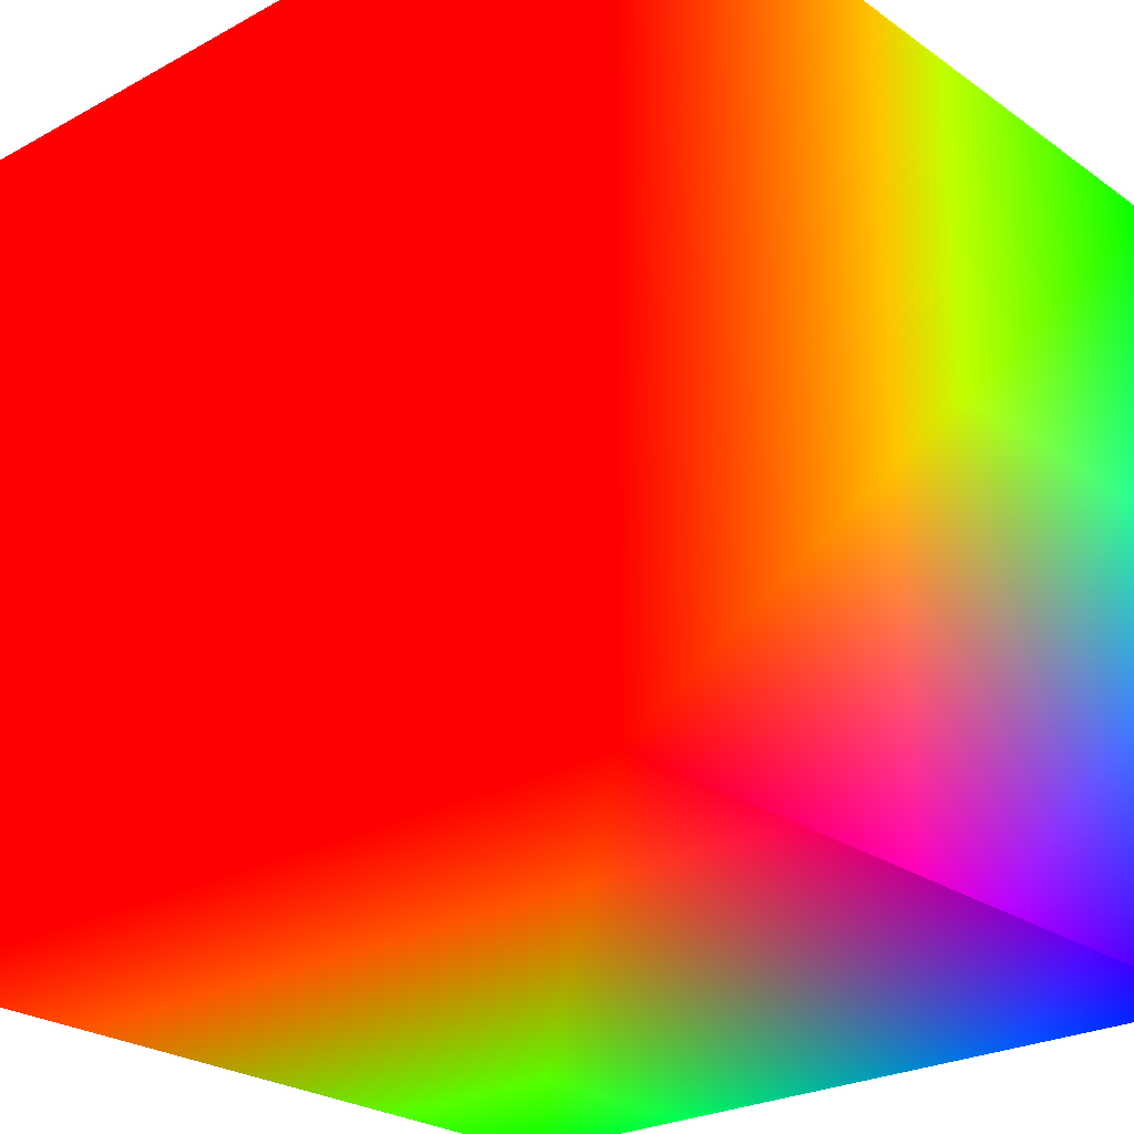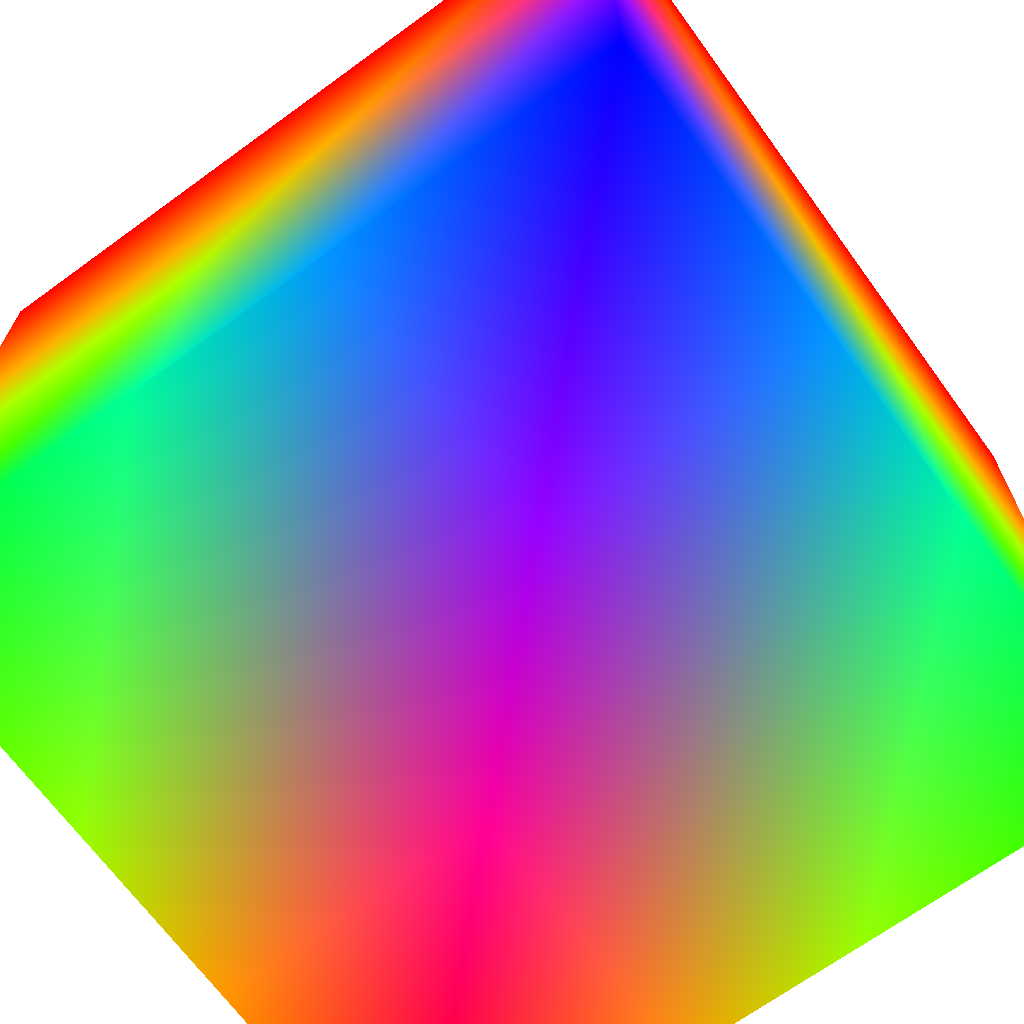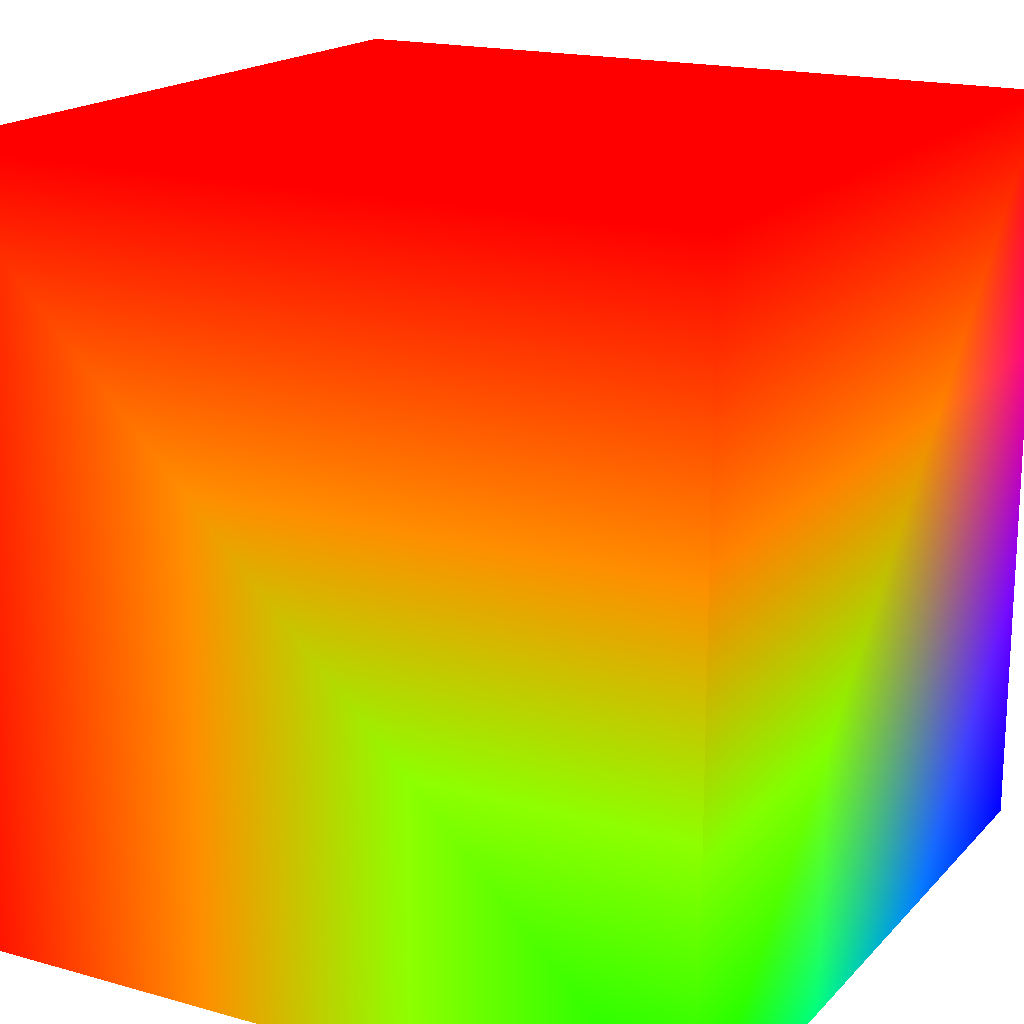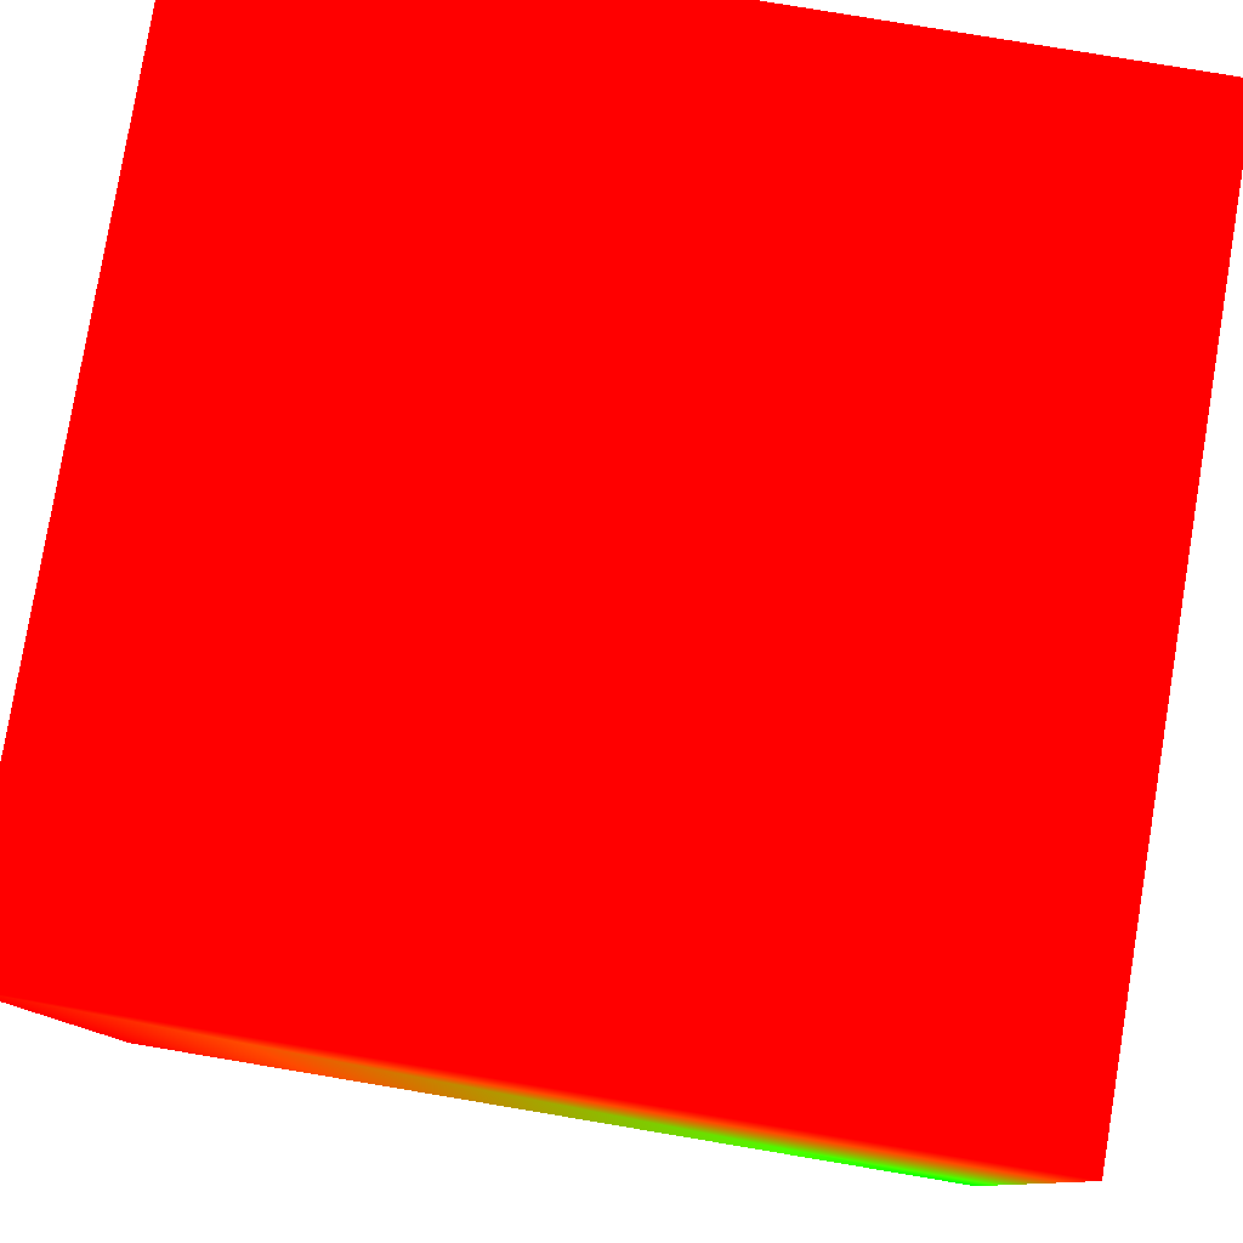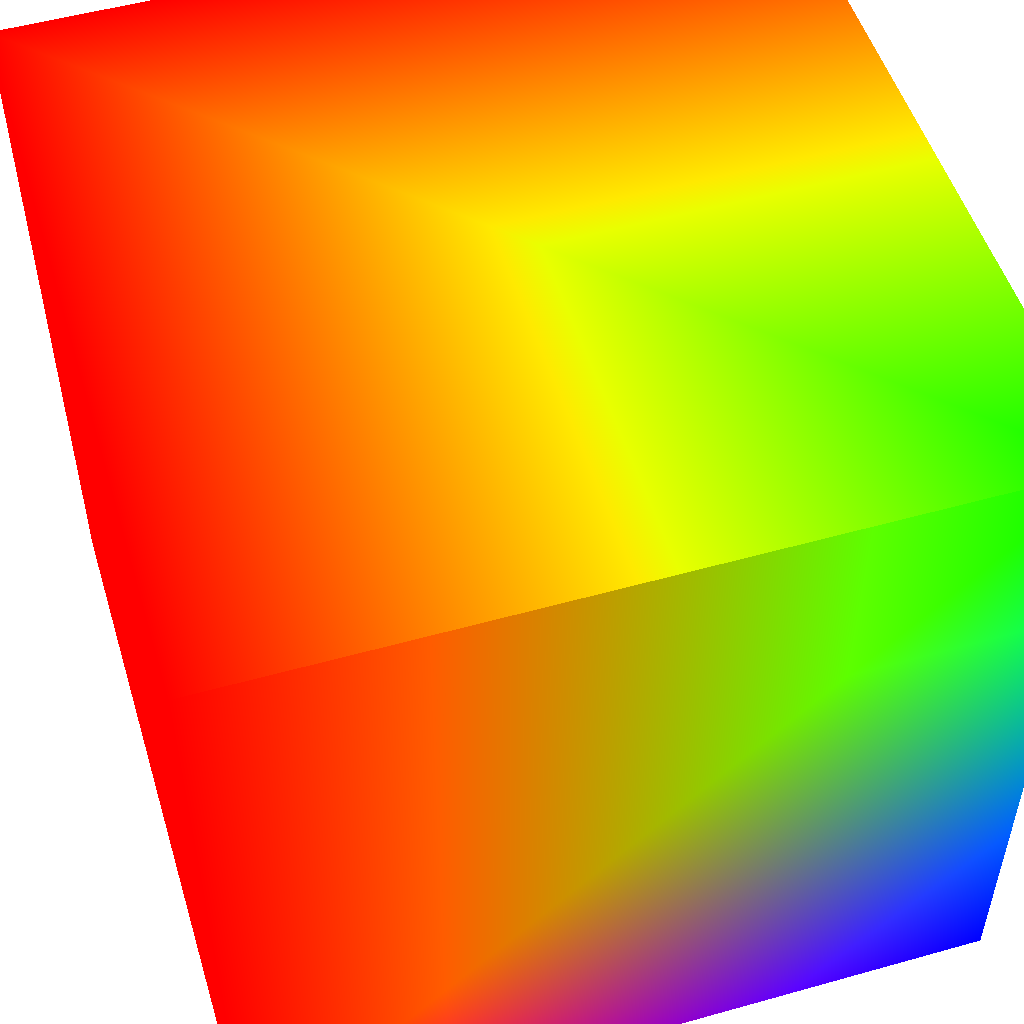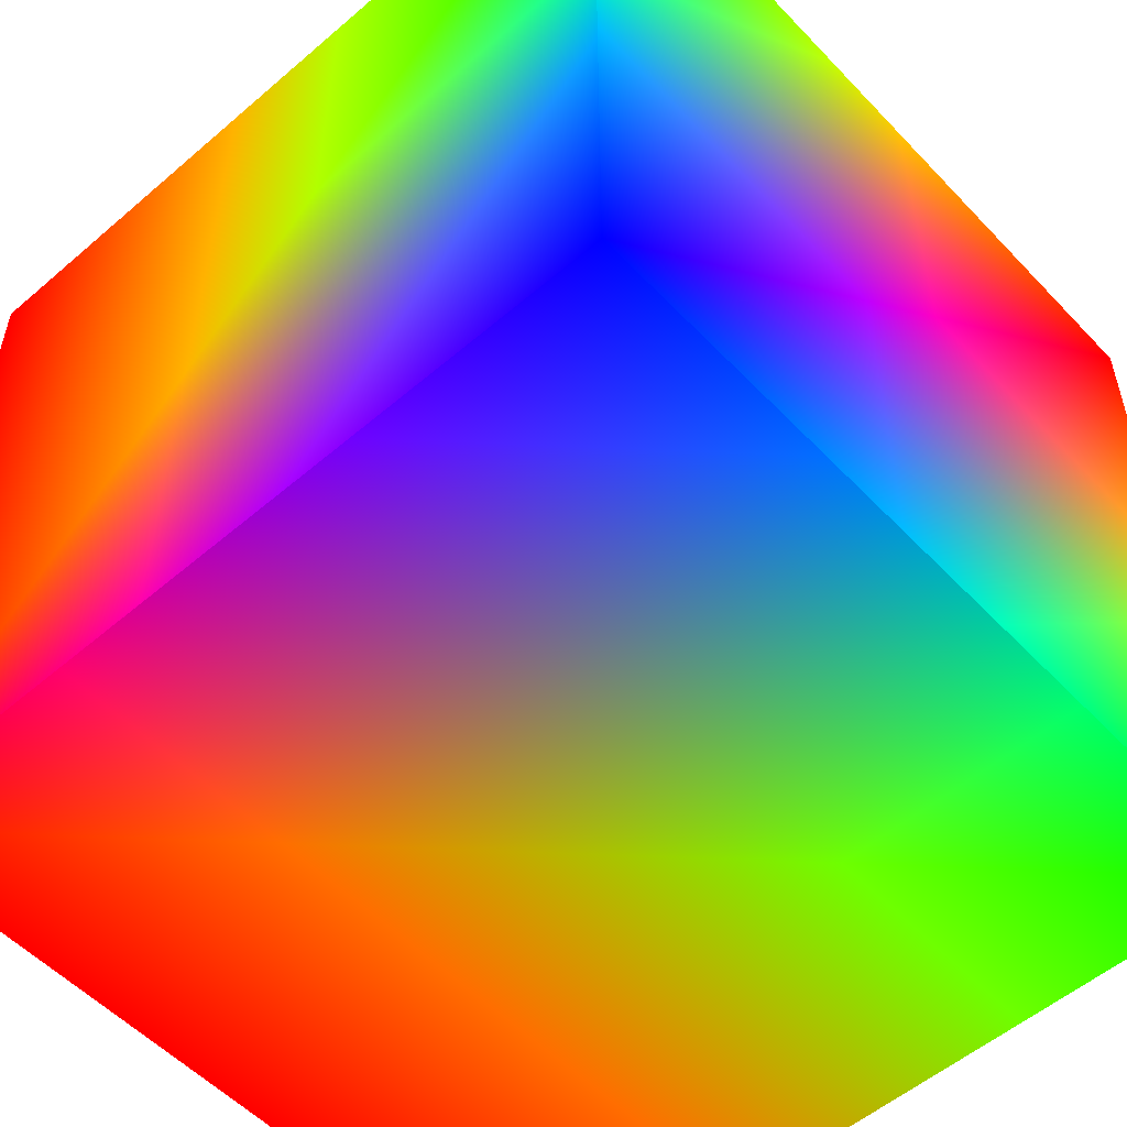
<metadata>
{"format":"obj","ext":"obj","renderer":"f3d","projection":"perspective","resolution":1024,"background":"white","views":[{"elev":-25.1,"azim":41.4,"up":"+Y"},{"elev":-68.5,"azim":36.1,"up":"+Z"},{"elev":17.9,"azim":-61.2,"up":"+Z"},{"elev":79.8,"azim":-80.5,"up":"+Z"},{"elev":51.9,"azim":73.1,"up":"+Y"},{"elev":-54.3,"azim":132.3,"up":"+Y"}]}
</metadata>
<code>
o cube
v 0 2 2 1 0 0
v 0 0 2 1 0 0
v 2 0 2 1 0 0
v 2 2 2 1 0 0
v 0 2 -0 1 0 0
v 0 0 0 0 1 0
v 2 0 0 0 0 1
v 2 2 -0 0 1 0
f 2 4 1
f 7 5 8
f 3 8 4
f 1 8 5
f 6 1 5
f 6 3 2
f 2 3 4
f 7 6 5
f 3 7 8
f 1 4 8
f 6 2 1
f 6 7 3

</code>
